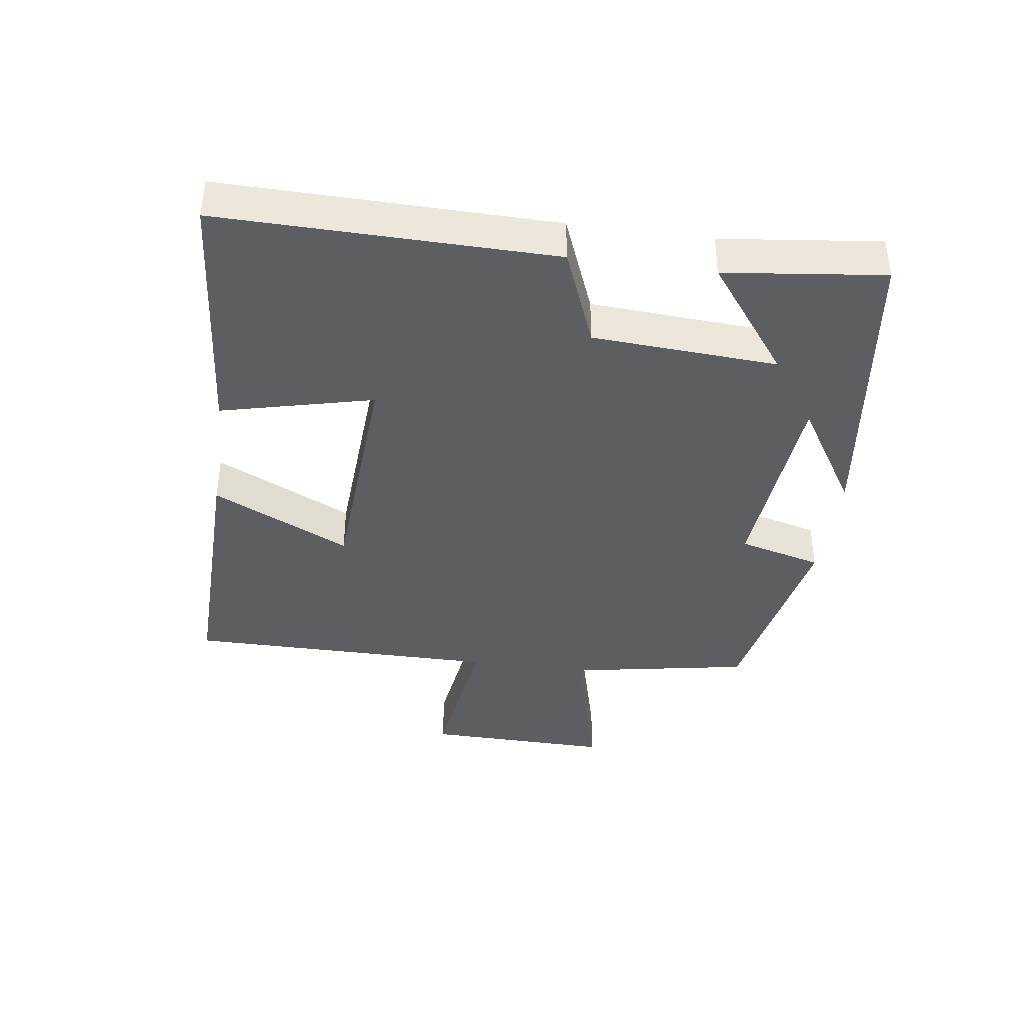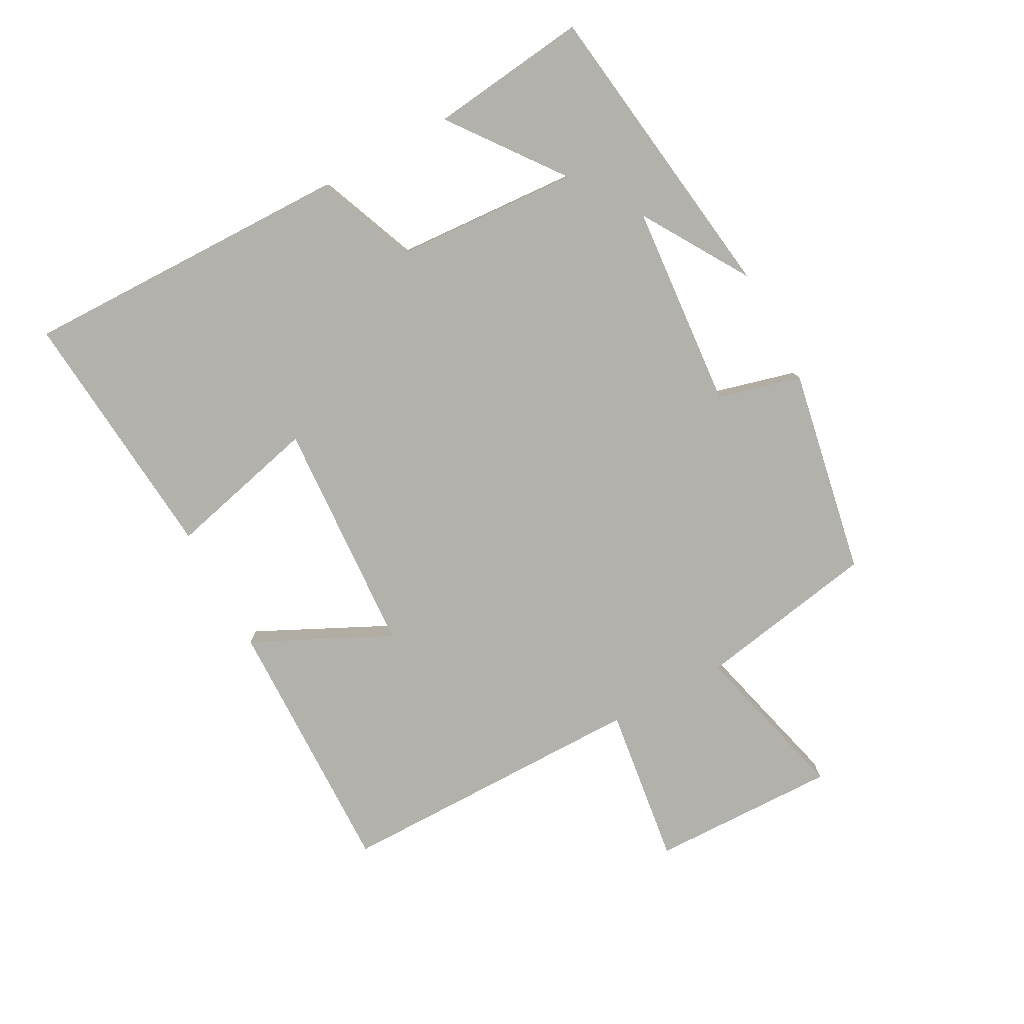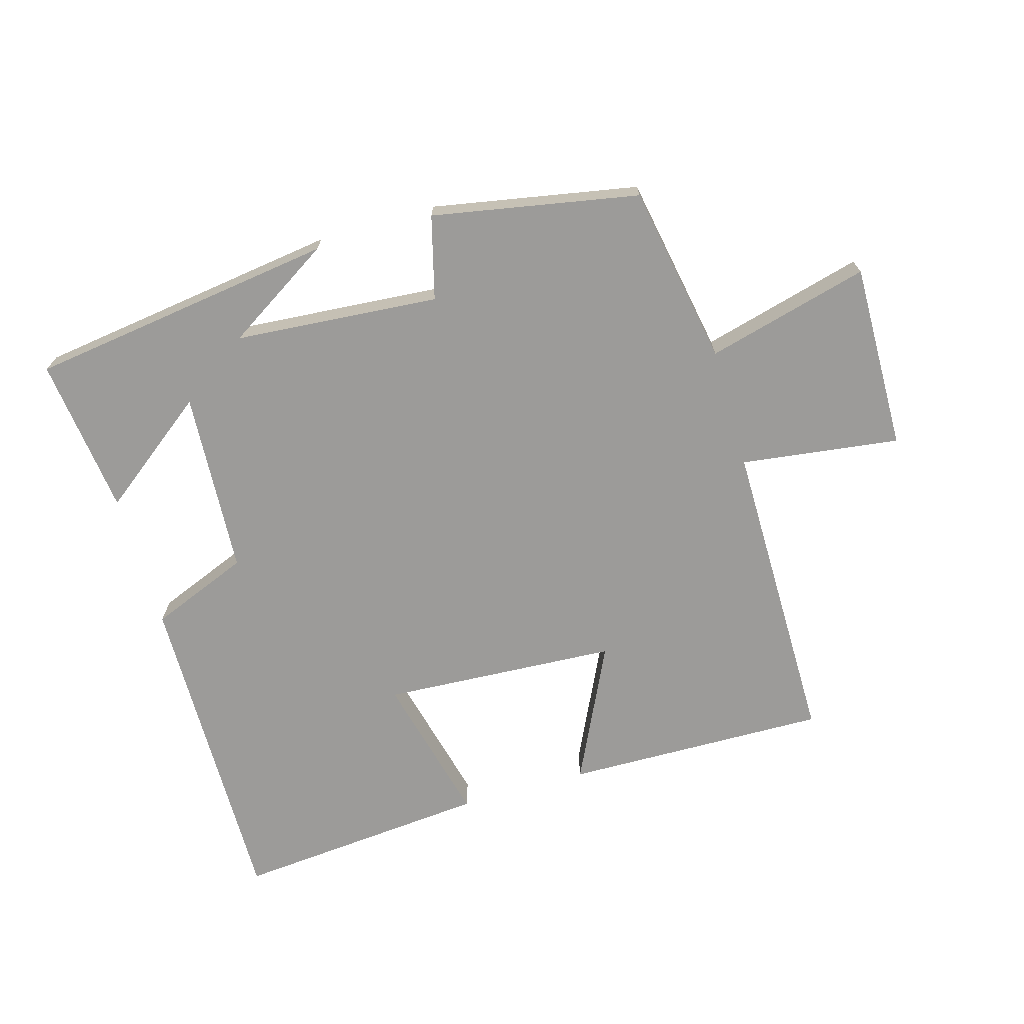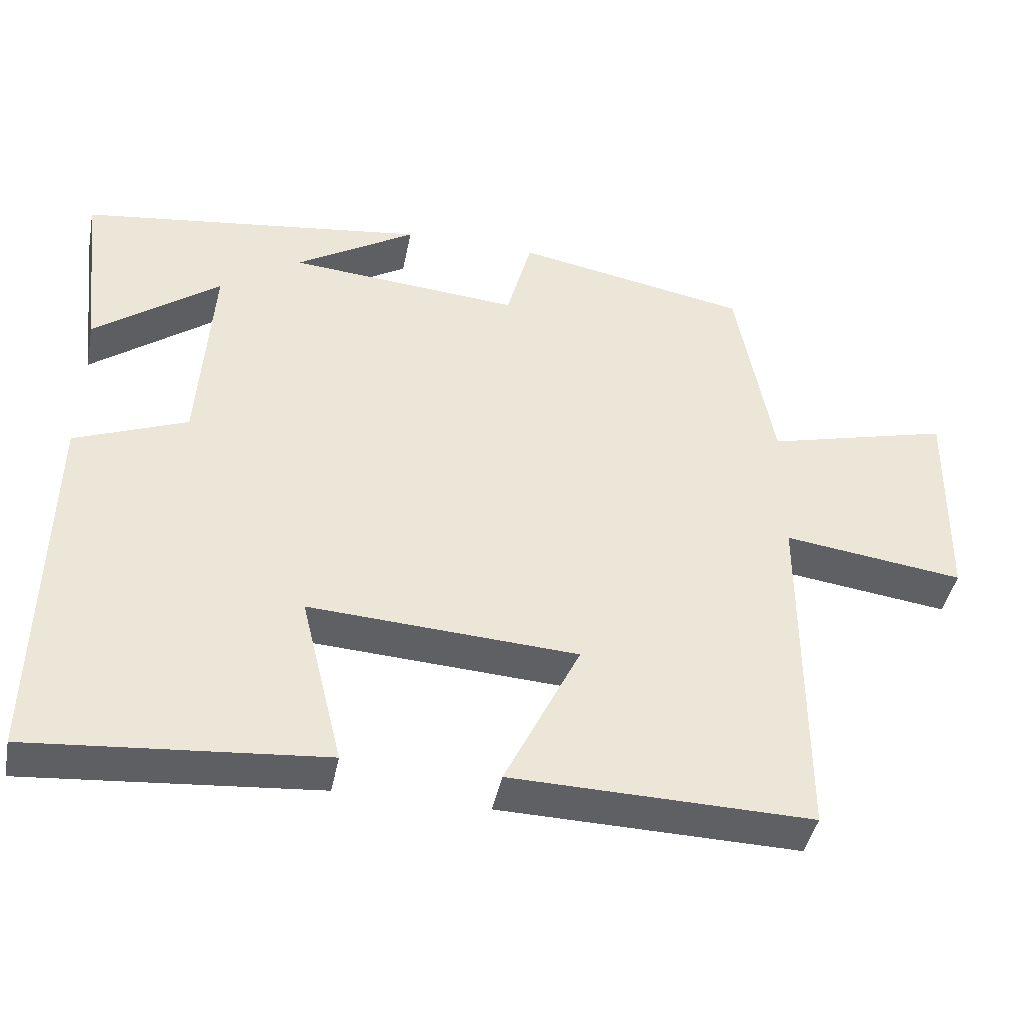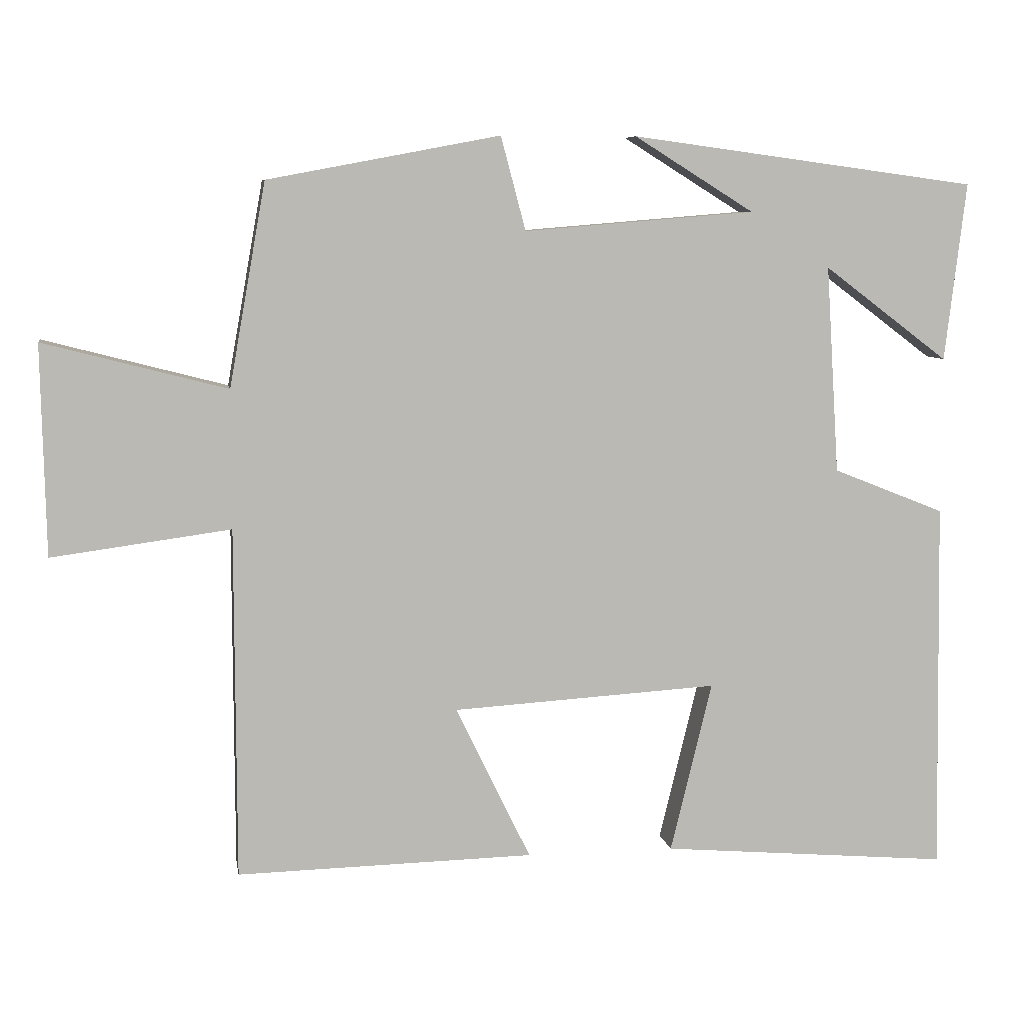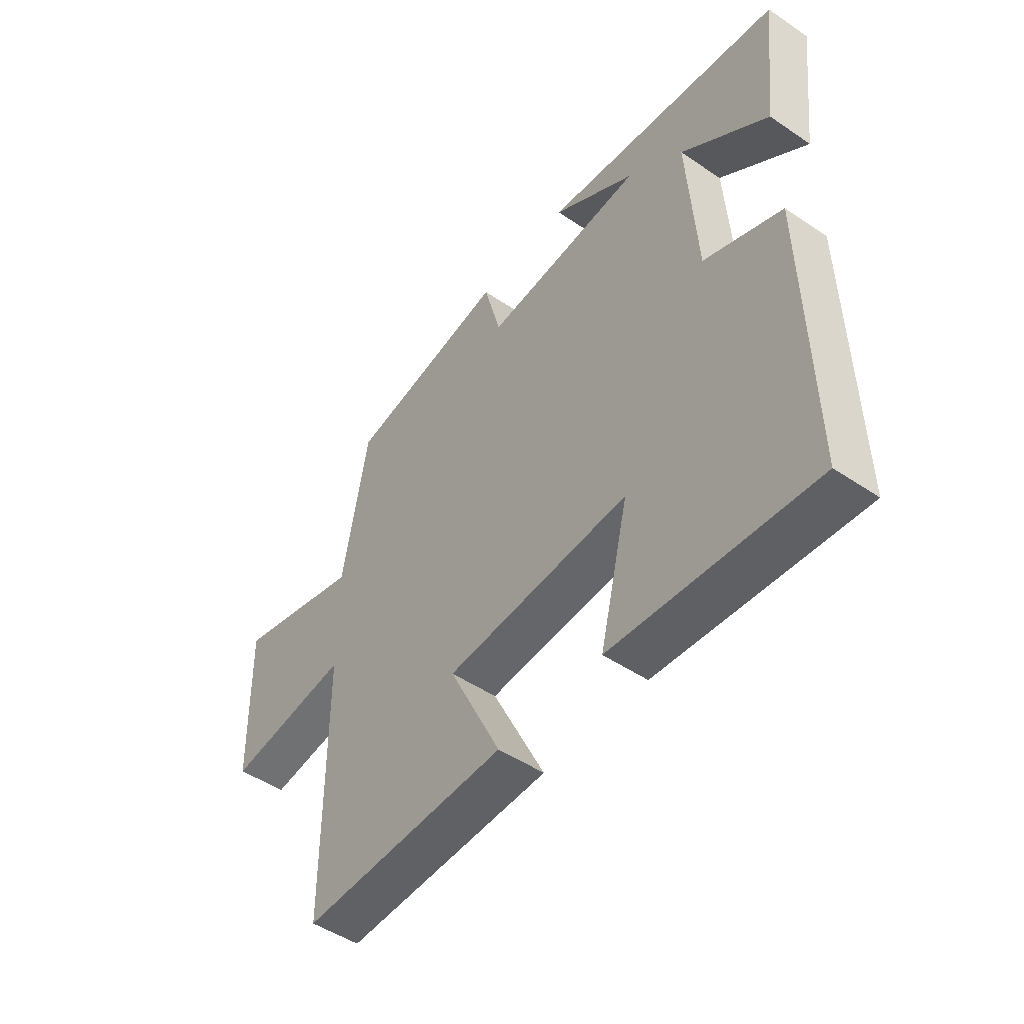
<metadata>
{"format":"obj","ext":"obj","renderer":"f3d","projection":"perspective","resolution":1024,"background":"white","views":[{"elev":-39.3,"azim":-97.9,"up":"+Y"},{"elev":-79.0,"azim":-61.6,"up":"+Y"},{"elev":-69.8,"azim":16.3,"up":"+Y"},{"elev":-42.9,"azim":-11.2,"up":"+Z"},{"elev":7.4,"azim":170.7,"up":"+Z"},{"elev":-48.8,"azim":-127.0,"up":"+Z"}]}
</metadata>
<code>
v 0.499 0.07 -0.509
v 0.092 0.07 -0.5
v 0.195 0.07 -0.288
v -0.169 0.07 -0.266
v -0.112 0.07 -0.5
v -0.508 0.07 -0.534
v -0.5 0.07 -0.024
v -0.347 0.07 0.037
v -0.329 0.07 0.321
v -0.5 0.07 0.192
v -0.529 0.07 0.436
v -0.054 0.07 0.5
v -0.218 0.07 0.398
v 0.098 0.07 0.372
v 0.132 0.07 0.5
v 0.45 0.07 0.44
v 0.5 0.07 0.162
v 0.751 0.07 0.227
v 0.745 0.07 -0.061
v 0.5 0.07 -0.028
v 0.499 0 -0.509
v 0.092 0 -0.5
v 0.195 0 -0.288
v -0.169 0 -0.266
v -0.112 0 -0.5
v -0.508 0 -0.534
v -0.5 0 -0.024
v -0.347 0 0.037
v -0.329 0 0.321
v -0.5 0 0.192
v -0.529 0 0.436
v -0.054 0 0.5
v -0.218 0 0.398
v 0.098 0 0.372
v 0.132 0 0.5
v 0.45 0 0.44
v 0.5 0 0.162
v 0.751 0 0.227
v 0.745 0 -0.061
v 0.5 0 -0.028
f 17 18 19 20
f 14 15 16 17
f 13 14 17 20
f 11 12 13
f 9 10 11
f 9 11 13 20
f 5 6 7 8
f 4 5 8 9
f 3 4 9 20
f 1 2 3 20
f 40 39 38 37
f 37 36 35 34
f 40 37 34 33
f 33 32 31
f 31 30 29
f 40 33 31 29
f 28 27 26 25
f 29 28 25 24
f 40 29 24 23
f 40 23 22 21
f 1 21 22 2
f 2 22 23 3
f 3 23 24 4
f 4 24 25 5
f 5 25 26 6
f 6 26 27 7
f 7 27 28 8
f 8 28 29 9
f 9 29 30 10
f 10 30 31 11
f 11 31 32 12
f 12 32 33 13
f 13 33 34 14
f 14 34 35 15
f 15 35 36 16
f 16 36 37 17
f 17 37 38 18
f 18 38 39 19
f 19 39 40 20
f 20 40 21 1

</code>
